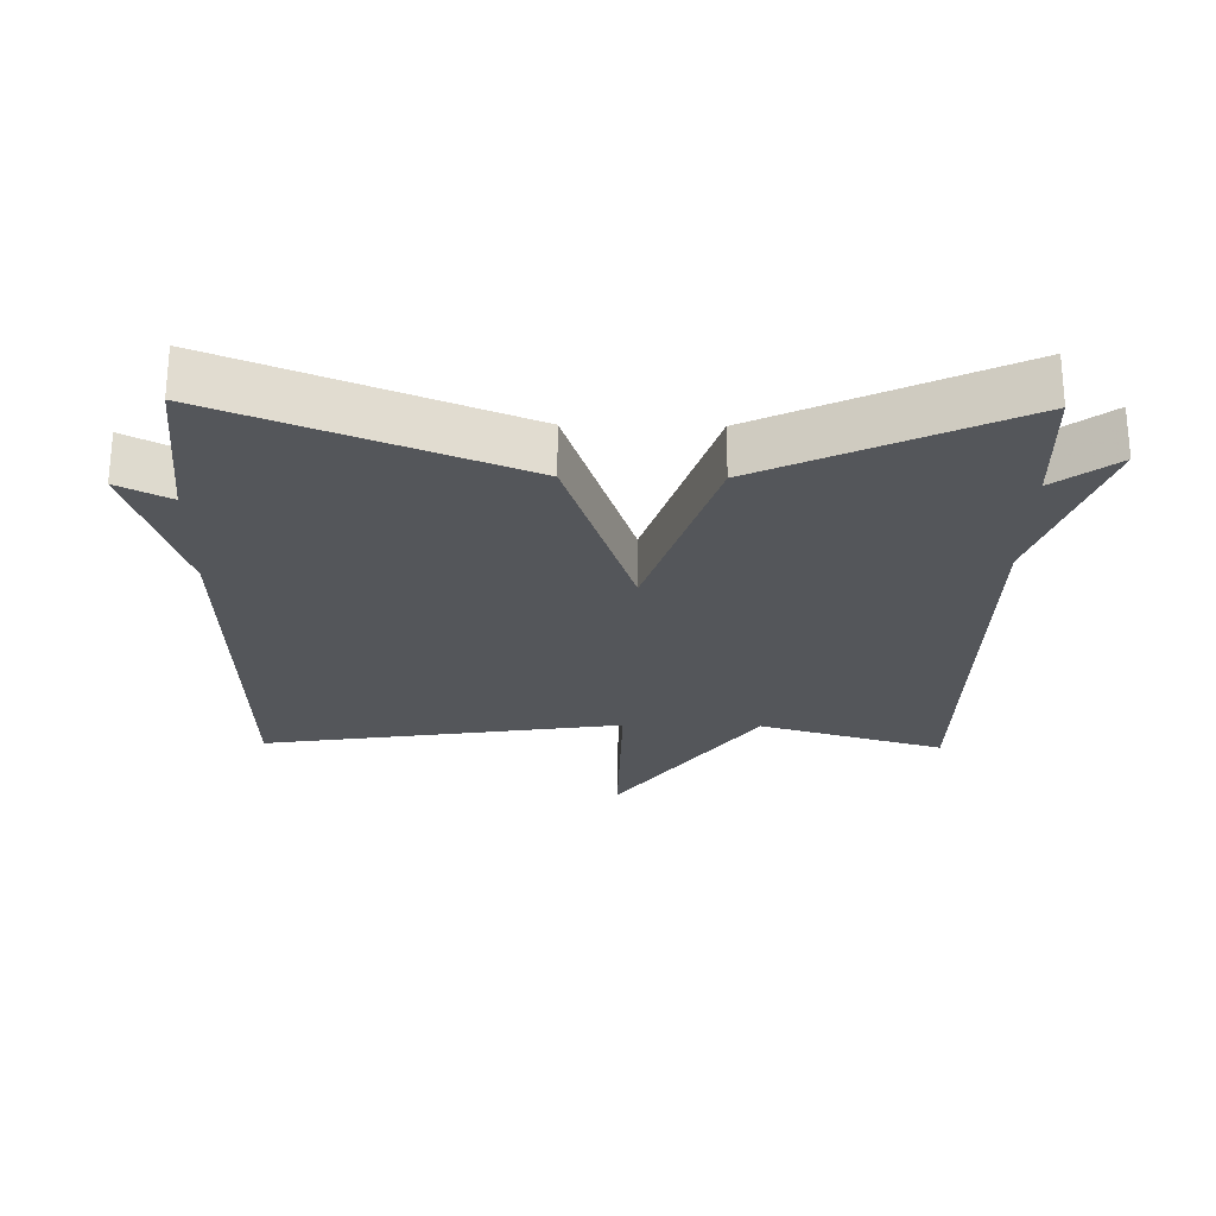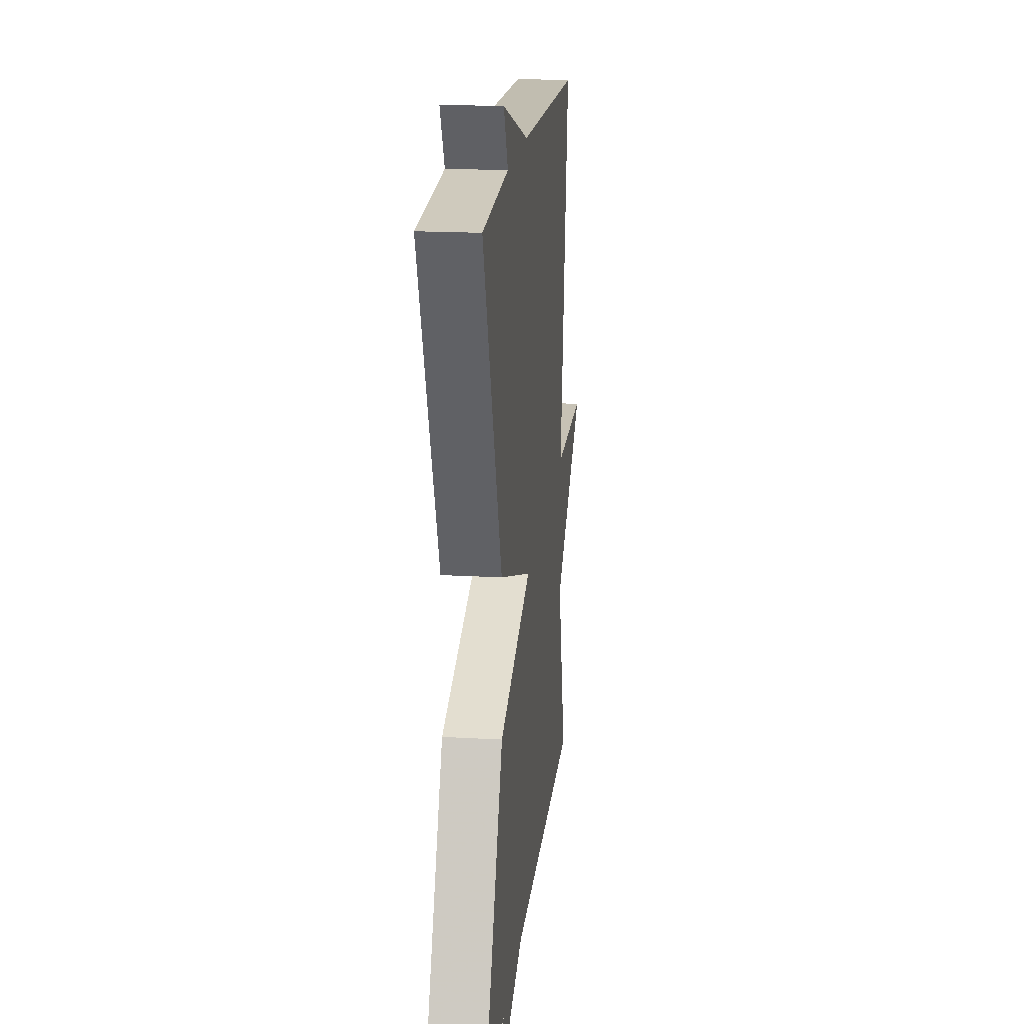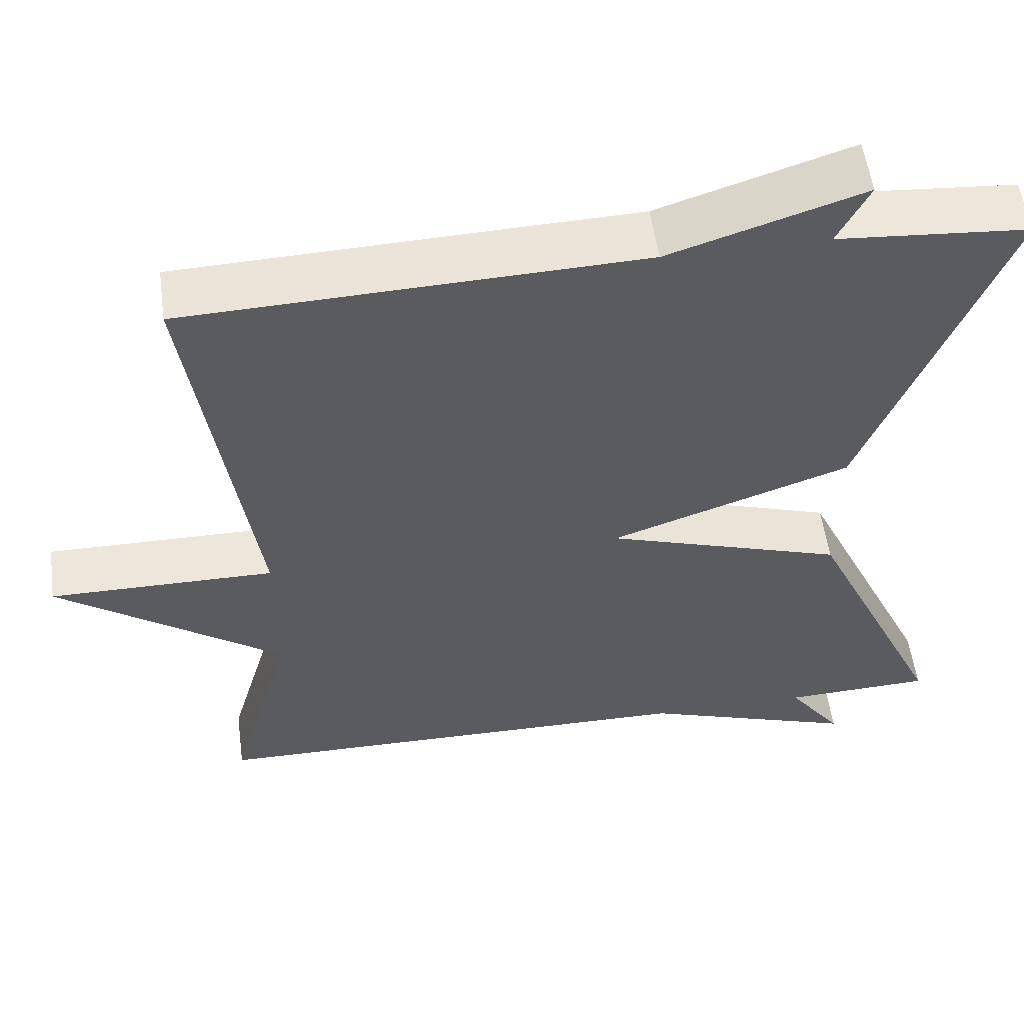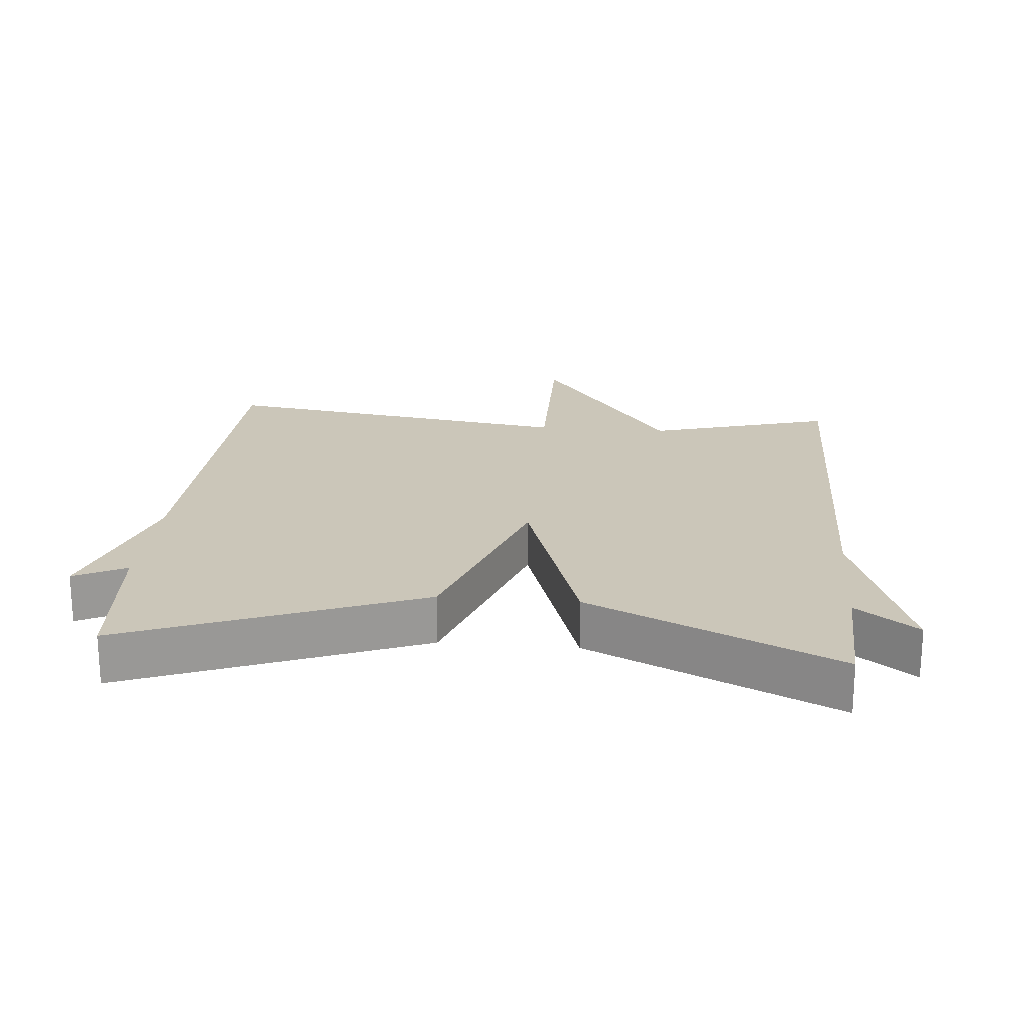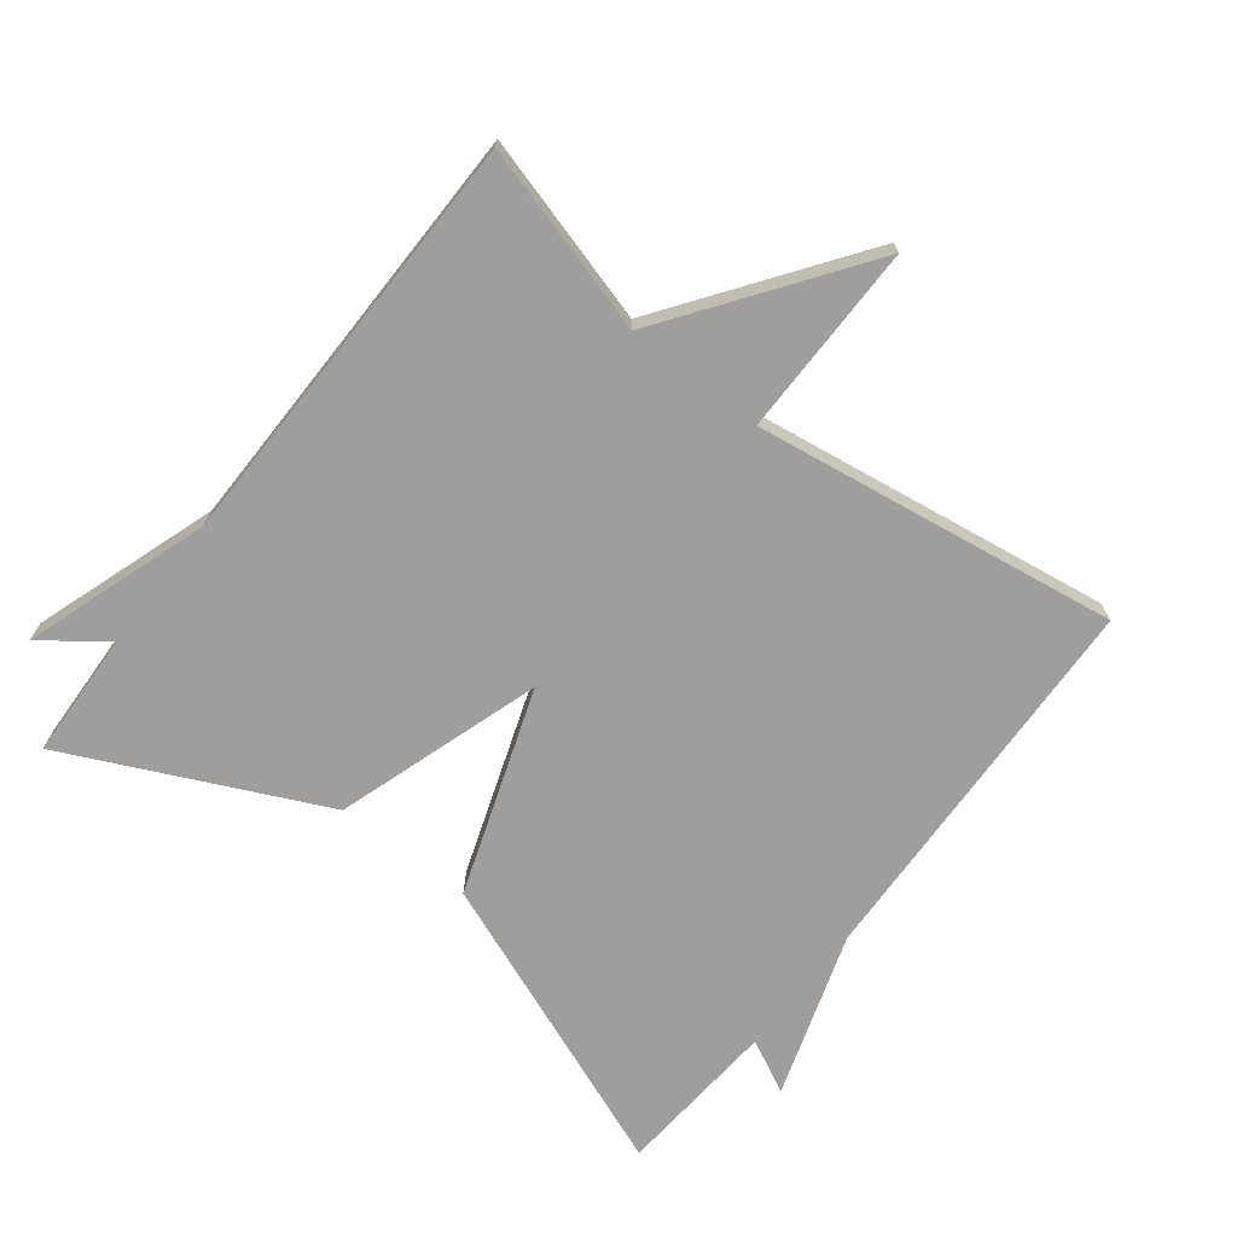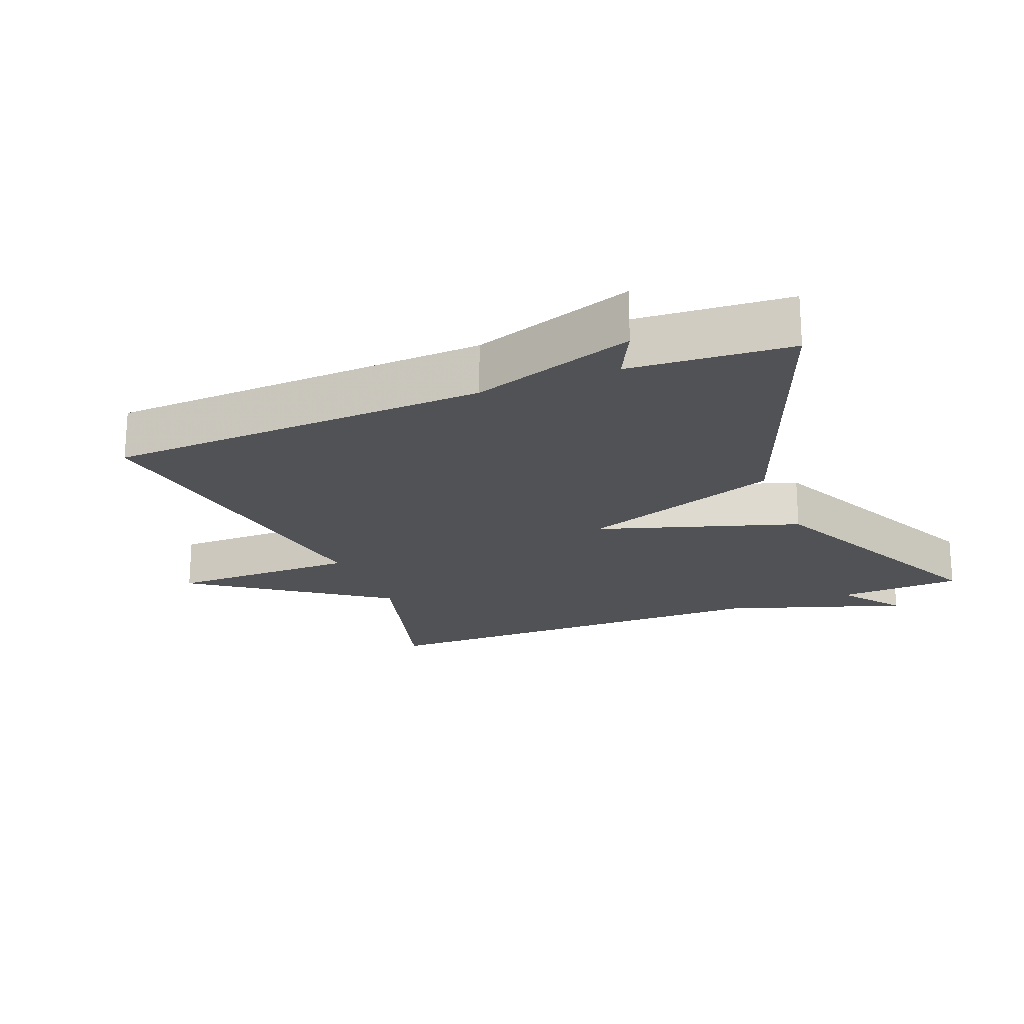
<metadata>
{"format":"obj","ext":"obj","renderer":"f3d","projection":"perspective","resolution":1024,"background":"white","views":[{"elev":-25.5,"azim":89.0,"up":"+Y"},{"elev":18.6,"azim":96.2,"up":"+Z"},{"elev":54.9,"azim":-7.7,"up":"+Z"},{"elev":20.9,"azim":95.1,"up":"+Y"},{"elev":-71.0,"azim":-127.7,"up":"+Y"},{"elev":-20.7,"azim":22.1,"up":"+Y"}]}
</metadata>
<code>
v 0.5 0.07 -0.5
v 0.316 0.07 -0.507
v 0.383 0.07 -0.598
v 0.116 0.07 -0.507
v -0.5 0.07 -0.5
v -0.422 0.07 -0.228
v -0.702 0.07 -0.026
v -0.422 0.07 -0.028
v -0.5 0.07 0.5
v 0.063 0.07 0.519
v 0.302 0.07 0.596
v 0.263 0.07 0.519
v 0.5 0.07 0.5
v 0.329 0.07 0.066
v 0.032 0.07 -0.037
v 0.329 0.07 -0.134
v 0.5 0 -0.5
v 0.316 0 -0.507
v 0.383 0 -0.598
v 0.116 0 -0.507
v -0.5 0 -0.5
v -0.422 0 -0.228
v -0.702 0 -0.026
v -0.422 0 -0.028
v -0.5 0 0.5
v 0.063 0 0.519
v 0.302 0 0.596
v 0.263 0 0.519
v 0.5 0 0.5
v 0.329 0 0.066
v 0.032 0 -0.037
v 0.329 0 -0.134
f 15 16 1 2
f 12 13 14 15
f 10 11 12
f 10 12 15
f 9 10 15
f 8 9 15
f 8 15 2
f 7 8 2
f 6 7 2
f 4 5 6 2
f 2 3 4
f 18 17 32 31
f 31 30 29 28
f 28 27 26
f 31 28 26
f 31 26 25
f 31 25 24
f 18 31 24
f 18 24 23
f 18 23 22
f 18 22 21 20
f 20 19 18
f 1 17 18 2
f 2 18 19 3
f 3 19 20 4
f 4 20 21 5
f 5 21 22 6
f 6 22 23 7
f 7 23 24 8
f 8 24 25 9
f 9 25 26 10
f 10 26 27 11
f 11 27 28 12
f 12 28 29 13
f 13 29 30 14
f 14 30 31 15
f 15 31 32 16
f 16 32 17 1

</code>
